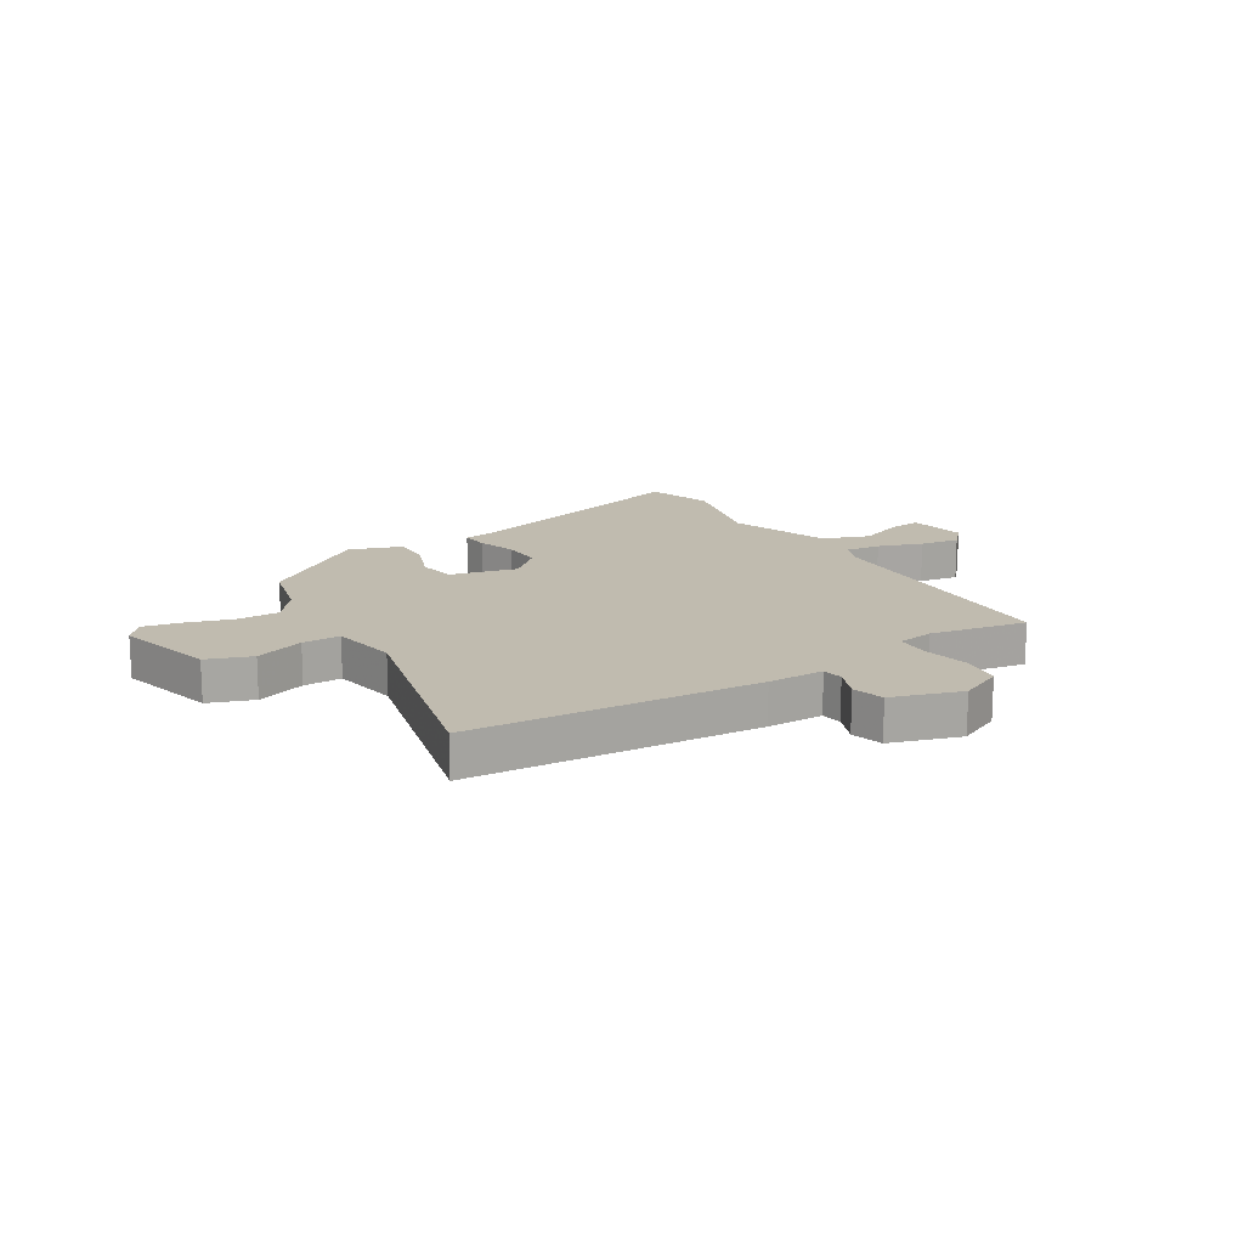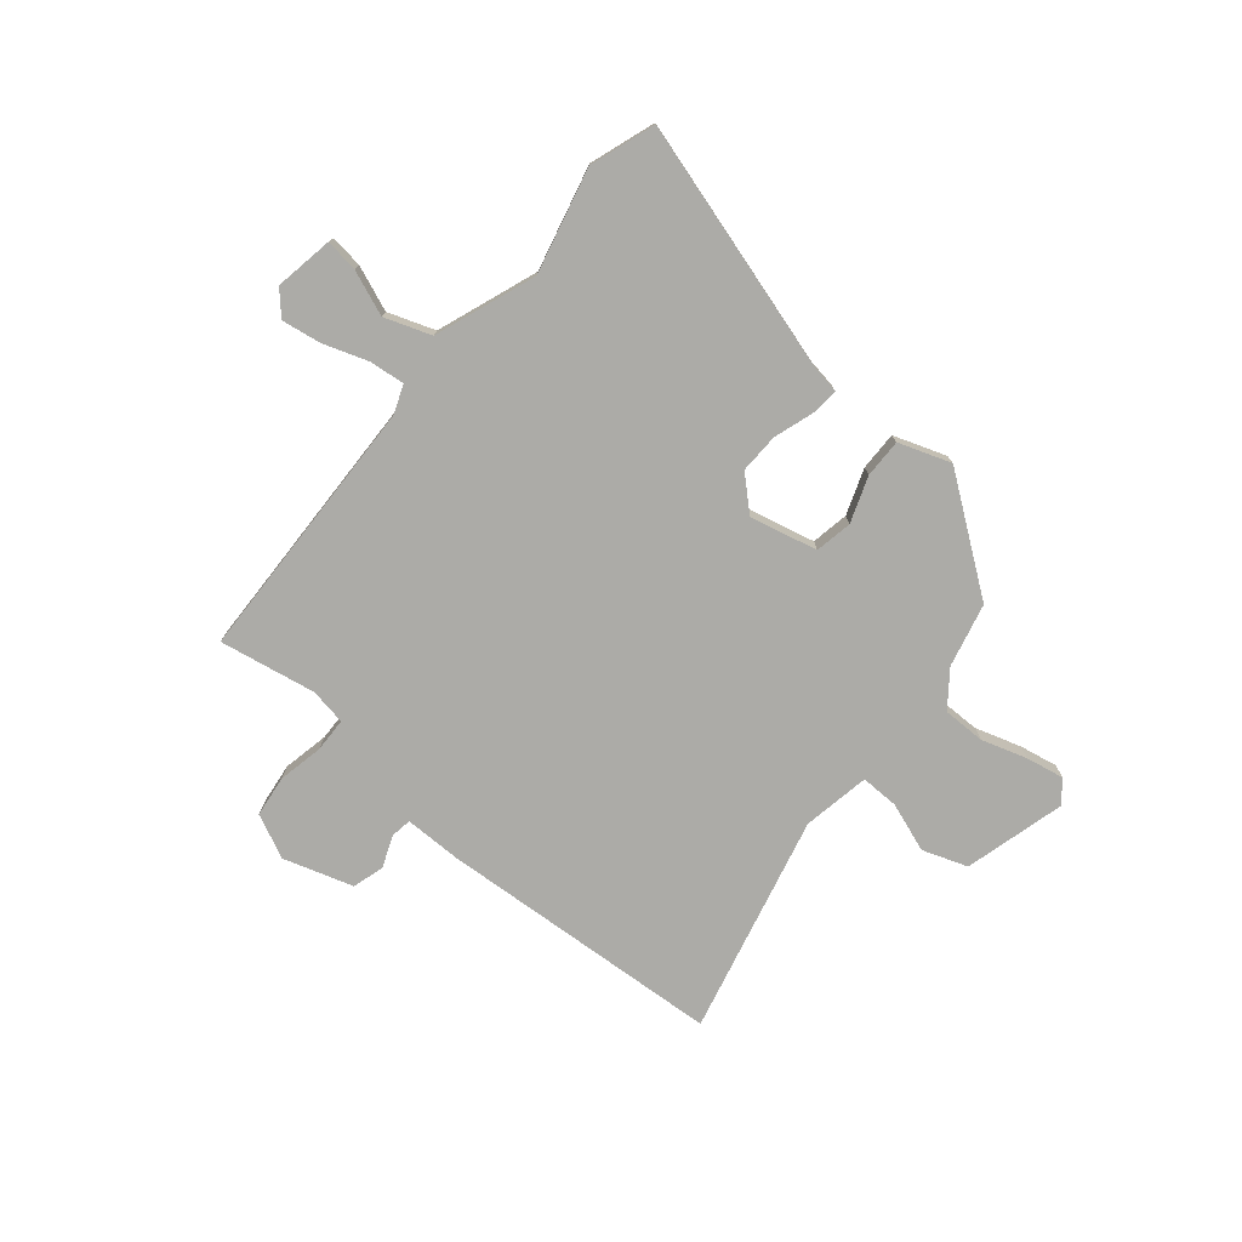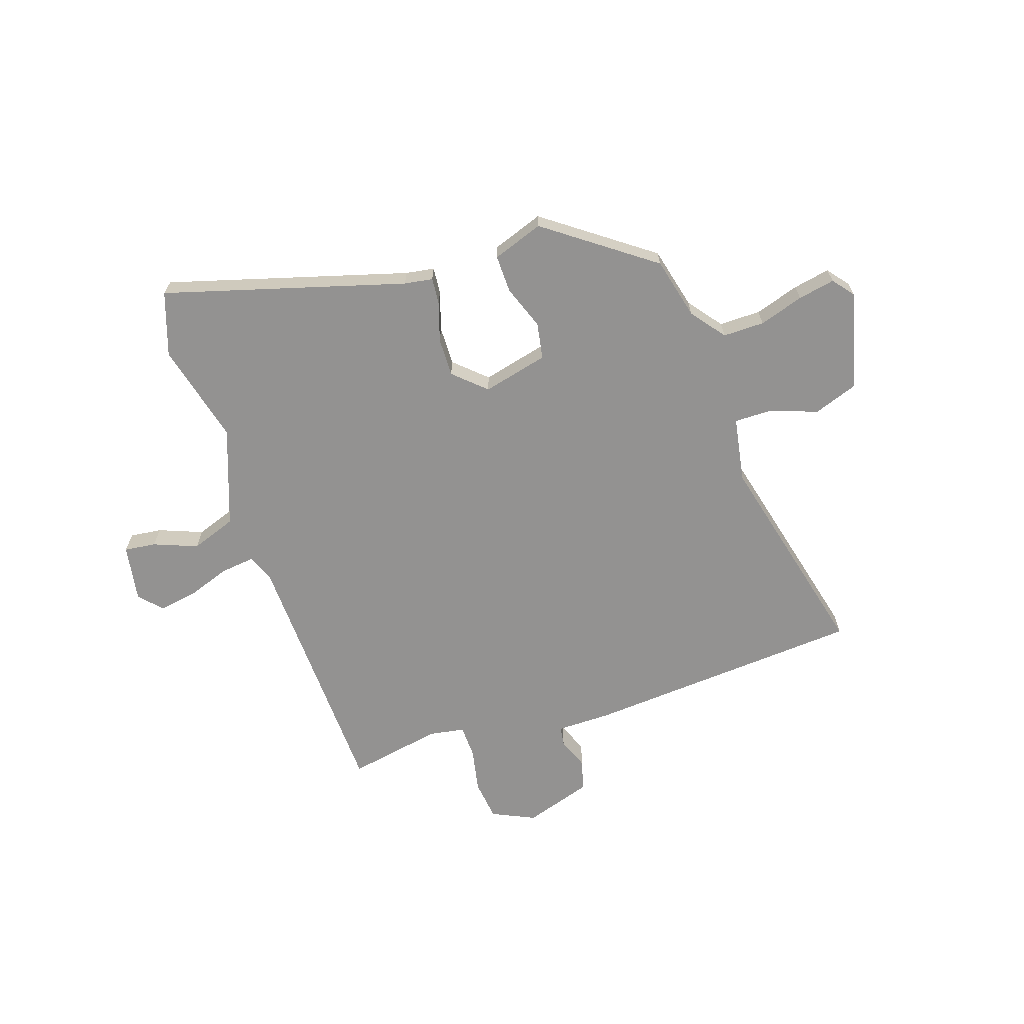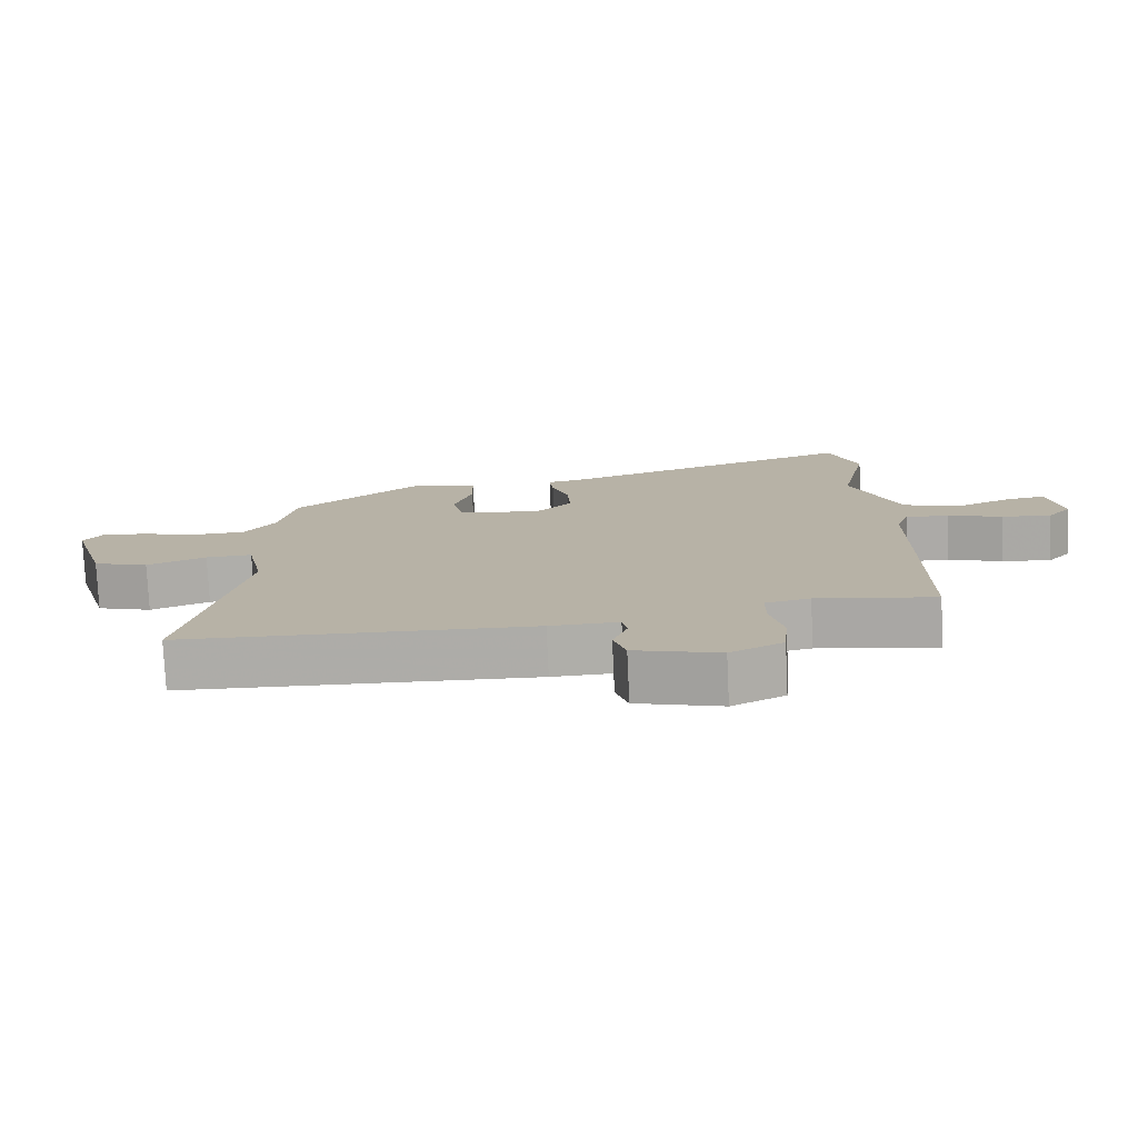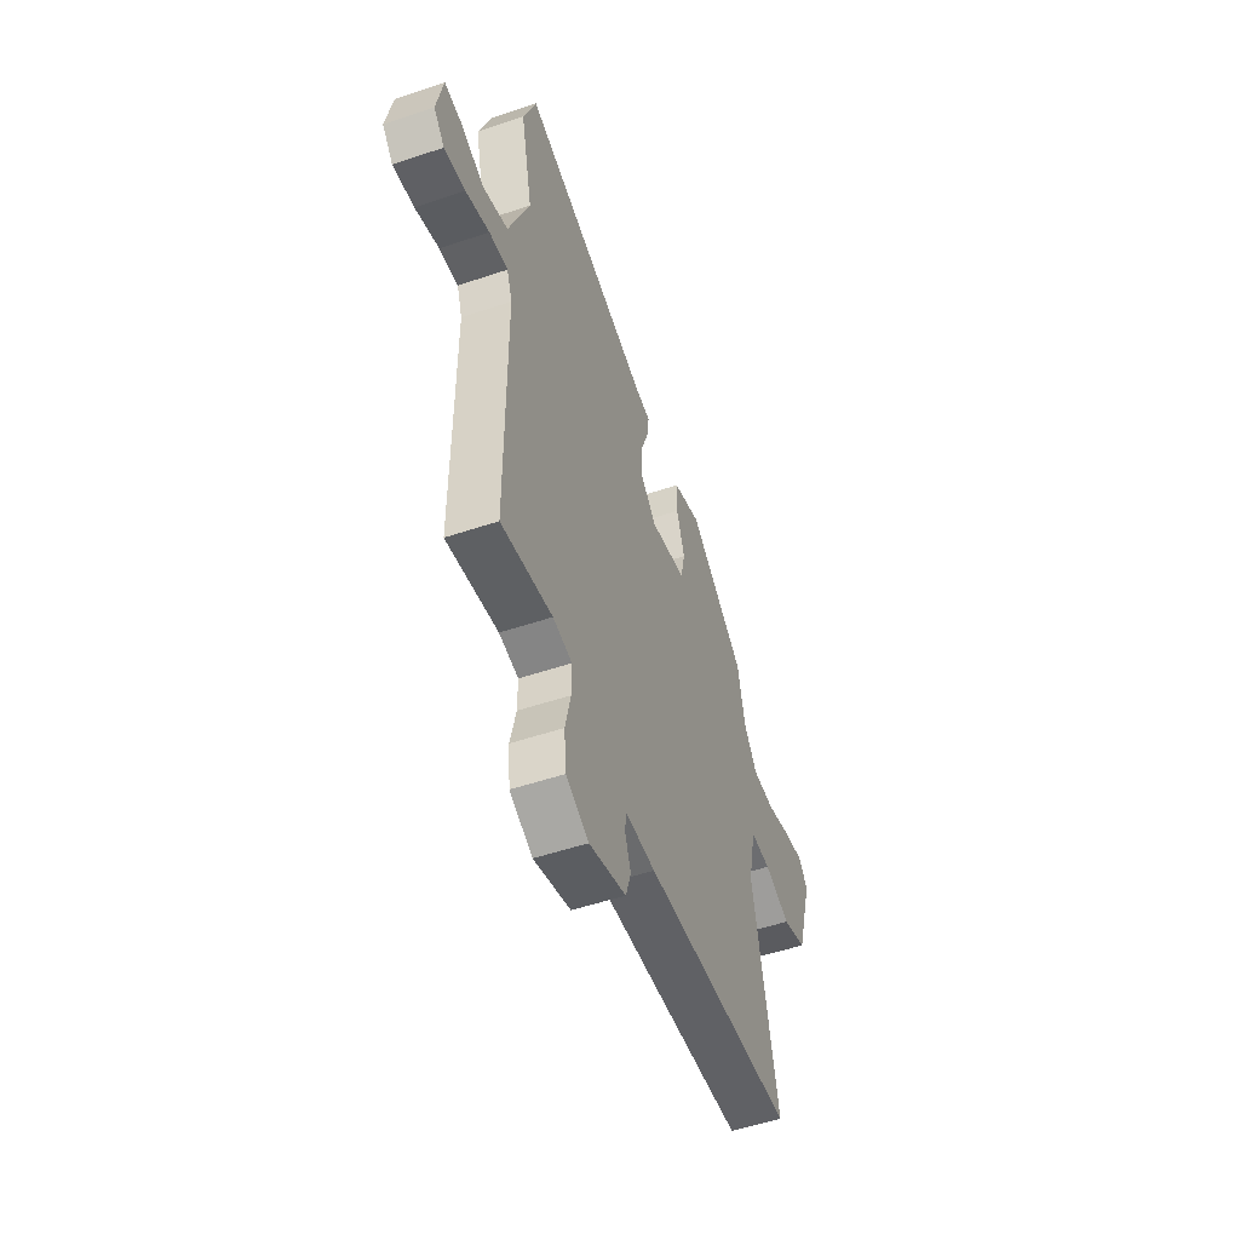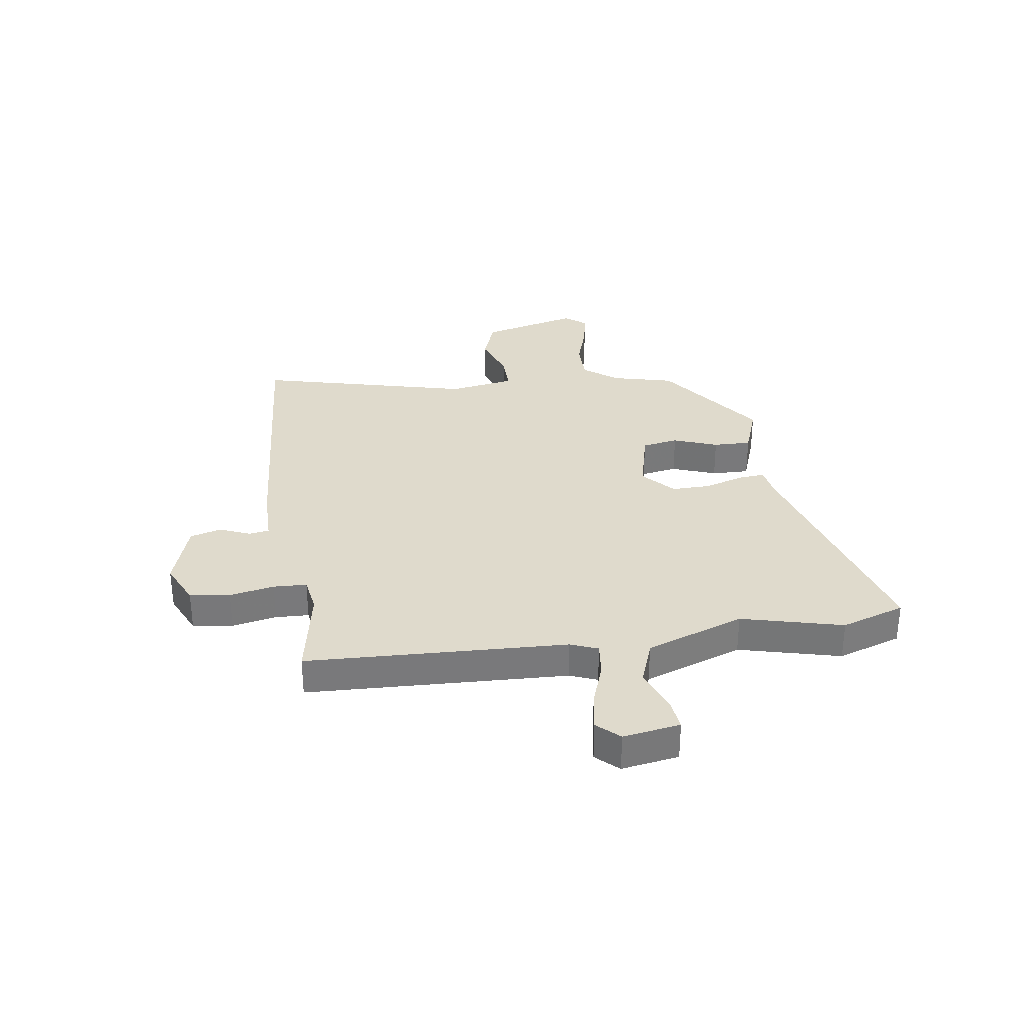
<metadata>
{"format":"obj","ext":"obj","renderer":"f3d","projection":"perspective","resolution":1024,"background":"white","views":[{"elev":16.1,"azim":150.4,"up":"+Y"},{"elev":-76.2,"azim":-38.1,"up":"+Y"},{"elev":-66.5,"azim":20.4,"up":"+Y"},{"elev":-77.2,"azim":-177.3,"up":"+Z"},{"elev":-51.7,"azim":-69.9,"up":"+Z"},{"elev":32.5,"azim":-96.1,"up":"+Y"}]}
</metadata>
<code>
v 0.446 0.07 0.34
v 0.47 0.07 0.226
v 0.516 0.07 0.162
v 0.592 0.07 0.16
v 0.674 0.07 0.183
v 0.742 0.07 0.194
v 0.772 0.07 0.154
v 0.719 0.07 -0.024
v 0.638 0.07 -0.05
v 0.551 0.07 -0.016
v 0.483 0.07 -0.013
v 0.458 0.07 -0.132
v 0.541 0.07 -0.526
v 0.028 0.07 -0.545
v -0.072 0.07 -0.542
v -0.079 0.07 -0.579
v -0.058 0.07 -0.636
v -0.076 0.07 -0.692
v -0.201 0.07 -0.727
v -0.278 0.07 -0.688
v -0.285 0.07 -0.614
v -0.266 0.07 -0.533
v -0.266 0.07 -0.472
v -0.331 0.07 -0.459
v -0.504 0.07 -0.485
v -0.505 0.07 -0.007
v -0.523 0.07 0.044
v -0.586 0.07 0.039
v -0.666 0.07 0.014
v -0.737 0.07 0.005
v -0.773 0.07 0.047
v -0.752 0.07 0.151
v -0.694 0.07 0.142
v -0.615 0.07 0.108
v -0.531 0.07 0.135
v -0.46 0.07 0.312
v -0.5 0.07 0.499
v -0.457 0.07 0.614
v -0.021 0.07 0.472
v 0.031 0.07 0.462
v 0.025 0.07 0.413
v 0 0.07 0.343
v -0.004 0.07 0.272
v 0.052 0.07 0.217
v 0.173 0.07 0.242
v 0.187 0.07 0.308
v 0.16 0.07 0.39
v 0.161 0.07 0.459
v 0.255 0.07 0.489
v 0.446 0 0.34
v 0.47 0 0.226
v 0.516 0 0.162
v 0.592 0 0.16
v 0.674 0 0.183
v 0.742 0 0.194
v 0.772 0 0.154
v 0.719 0 -0.024
v 0.638 0 -0.05
v 0.551 0 -0.016
v 0.483 0 -0.013
v 0.458 0 -0.132
v 0.541 0 -0.526
v 0.028 0 -0.545
v -0.072 0 -0.542
v -0.079 0 -0.579
v -0.058 0 -0.636
v -0.076 0 -0.692
v -0.201 0 -0.727
v -0.278 0 -0.688
v -0.285 0 -0.614
v -0.266 0 -0.533
v -0.266 0 -0.472
v -0.331 0 -0.459
v -0.504 0 -0.485
v -0.505 0 -0.007
v -0.523 0 0.044
v -0.586 0 0.039
v -0.666 0 0.014
v -0.737 0 0.005
v -0.773 0 0.047
v -0.752 0 0.151
v -0.694 0 0.142
v -0.615 0 0.108
v -0.531 0 0.135
v -0.46 0 0.312
v -0.5 0 0.499
v -0.457 0 0.614
v -0.021 0 0.472
v 0.031 0 0.462
v 0.025 0 0.413
v 0 0 0.343
v -0.004 0 0.272
v 0.052 0 0.217
v 0.173 0 0.242
v 0.187 0 0.308
v 0.16 0 0.39
v 0.161 0 0.459
v 0.255 0 0.489
f 49 1 2
f 48 49 2
f 47 48 2
f 46 47 2
f 45 46 2 3
f 44 45 3
f 39 40 41 42
f 39 42 43
f 38 39 43
f 37 38 43
f 36 37 43
f 35 36 43 44
f 32 33 34
f 31 32 34
f 30 31 34
f 29 30 34
f 28 29 34
f 35 44 3
f 34 35 3
f 28 34 3
f 27 28 3
f 24 25 26
f 27 3 4
f 26 27 4
f 24 26 4
f 23 24 4
f 20 21 22
f 19 20 22
f 18 19 22
f 17 18 22
f 16 17 22
f 15 16 22 23
f 14 15 23
f 13 14 23
f 12 13 23
f 8 9 10
f 7 8 10
f 6 7 10
f 5 6 10
f 4 5 10
f 4 10 11
f 23 4 11
f 11 12 23
f 51 50 98
f 51 98 97
f 51 97 96
f 51 96 95
f 52 51 95 94
f 52 94 93
f 91 90 89 88
f 92 91 88
f 92 88 87
f 92 87 86
f 92 86 85
f 93 92 85 84
f 83 82 81
f 83 81 80
f 83 80 79
f 83 79 78
f 83 78 77
f 52 93 84
f 52 84 83
f 52 83 77
f 52 77 76
f 75 74 73
f 53 52 76
f 53 76 75
f 53 75 73
f 53 73 72
f 71 70 69
f 71 69 68
f 71 68 67
f 71 67 66
f 71 66 65
f 72 71 65 64
f 72 64 63
f 72 63 62
f 72 62 61
f 59 58 57
f 59 57 56
f 59 56 55
f 59 55 54
f 59 54 53
f 60 59 53
f 60 53 72
f 72 61 60
f 1 50 51 2
f 2 51 52 3
f 3 52 53 4
f 4 53 54 5
f 5 54 55 6
f 6 55 56 7
f 7 56 57 8
f 8 57 58 9
f 9 58 59 10
f 10 59 60 11
f 11 60 61 12
f 12 61 62 13
f 13 62 63 14
f 14 63 64 15
f 15 64 65 16
f 16 65 66 17
f 17 66 67 18
f 18 67 68 19
f 19 68 69 20
f 20 69 70 21
f 21 70 71 22
f 22 71 72 23
f 23 72 73 24
f 24 73 74 25
f 25 74 75 26
f 26 75 76 27
f 27 76 77 28
f 28 77 78 29
f 29 78 79 30
f 30 79 80 31
f 31 80 81 32
f 32 81 82 33
f 33 82 83 34
f 34 83 84 35
f 35 84 85 36
f 36 85 86 37
f 37 86 87 38
f 38 87 88 39
f 39 88 89 40
f 40 89 90 41
f 41 90 91 42
f 42 91 92 43
f 43 92 93 44
f 44 93 94 45
f 45 94 95 46
f 46 95 96 47
f 47 96 97 48
f 48 97 98 49
f 49 98 50 1

</code>
